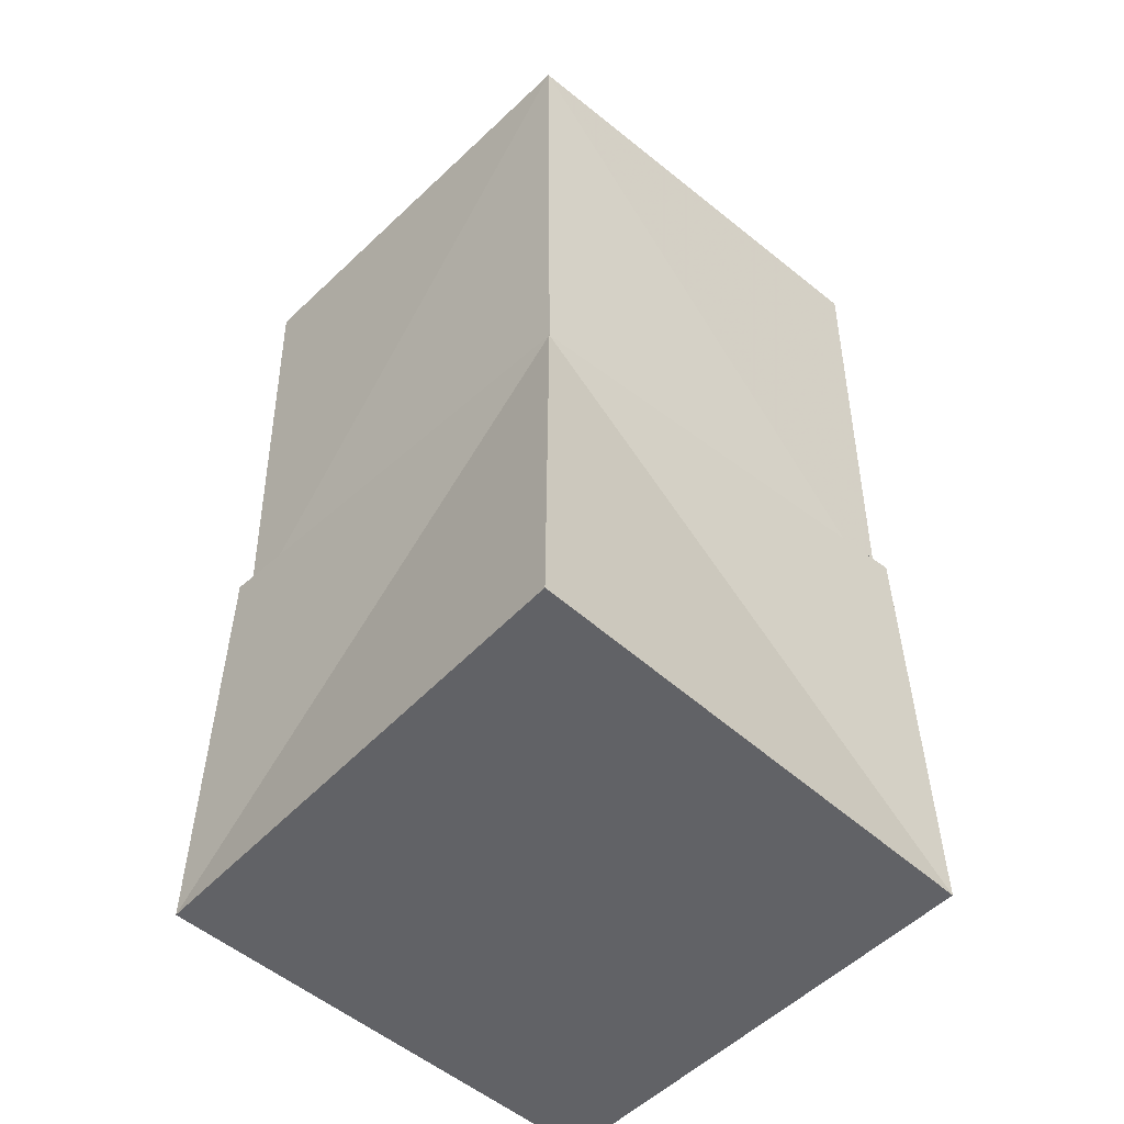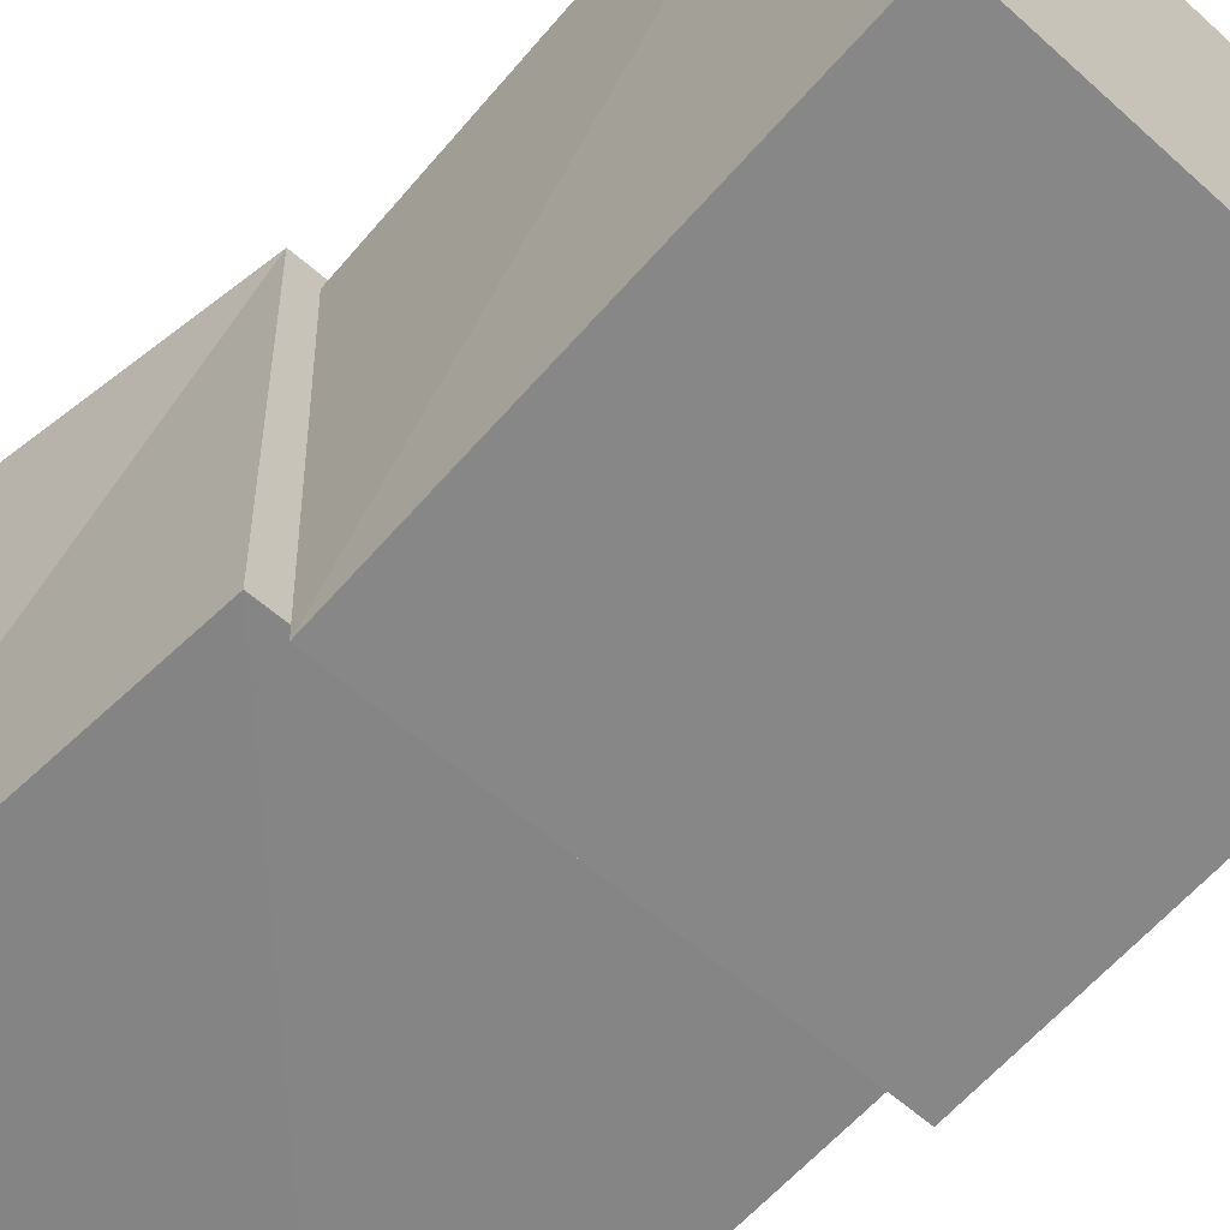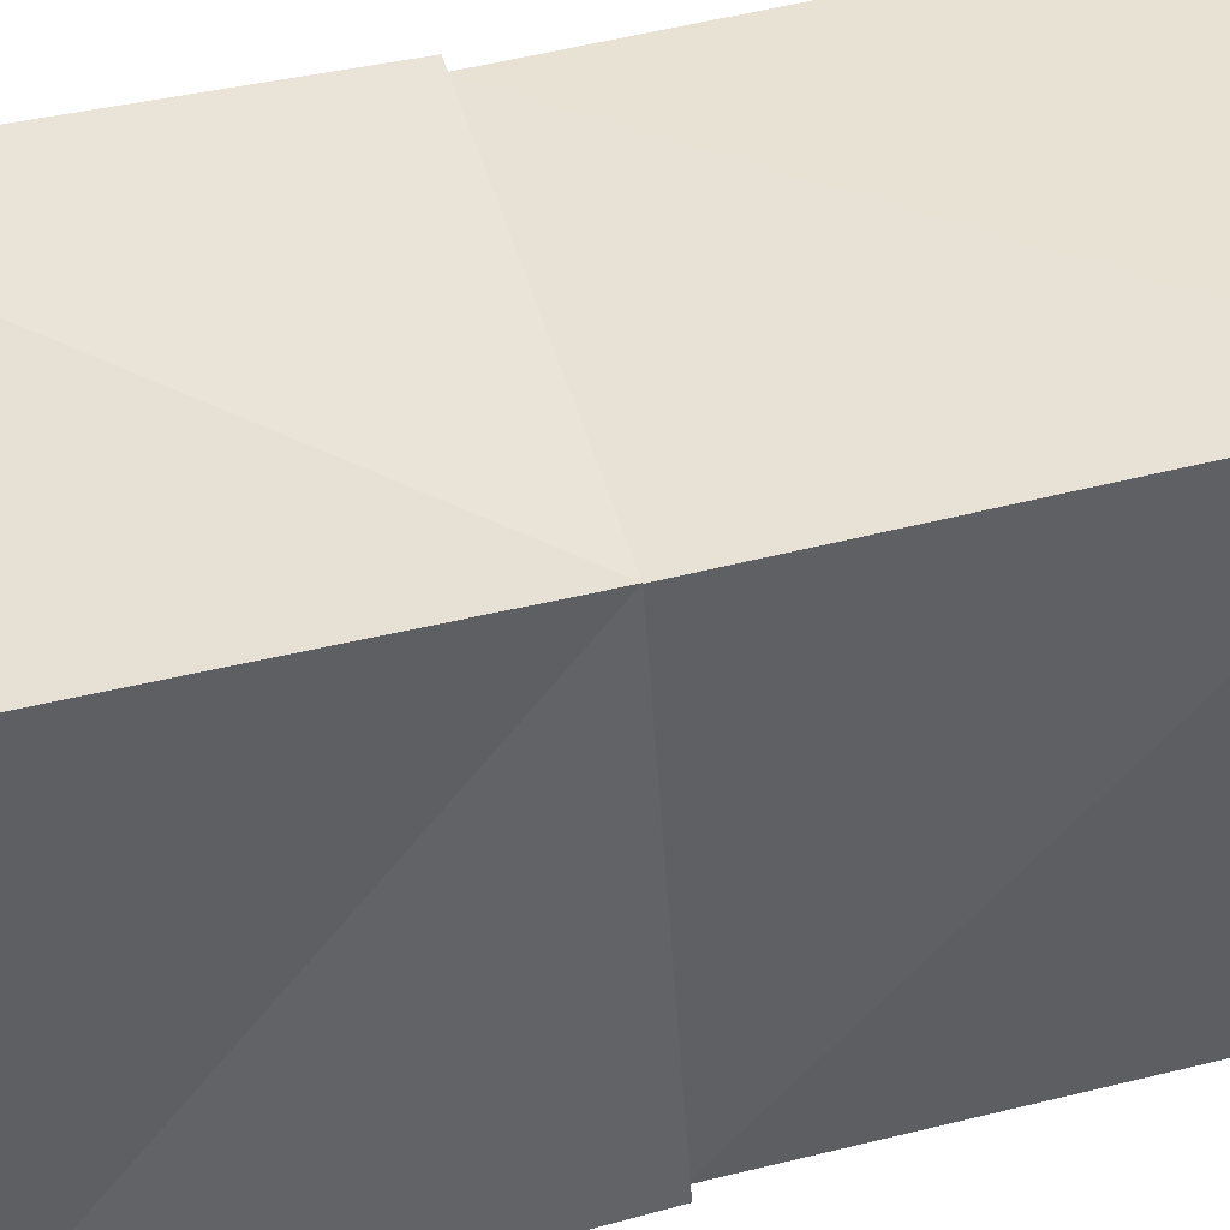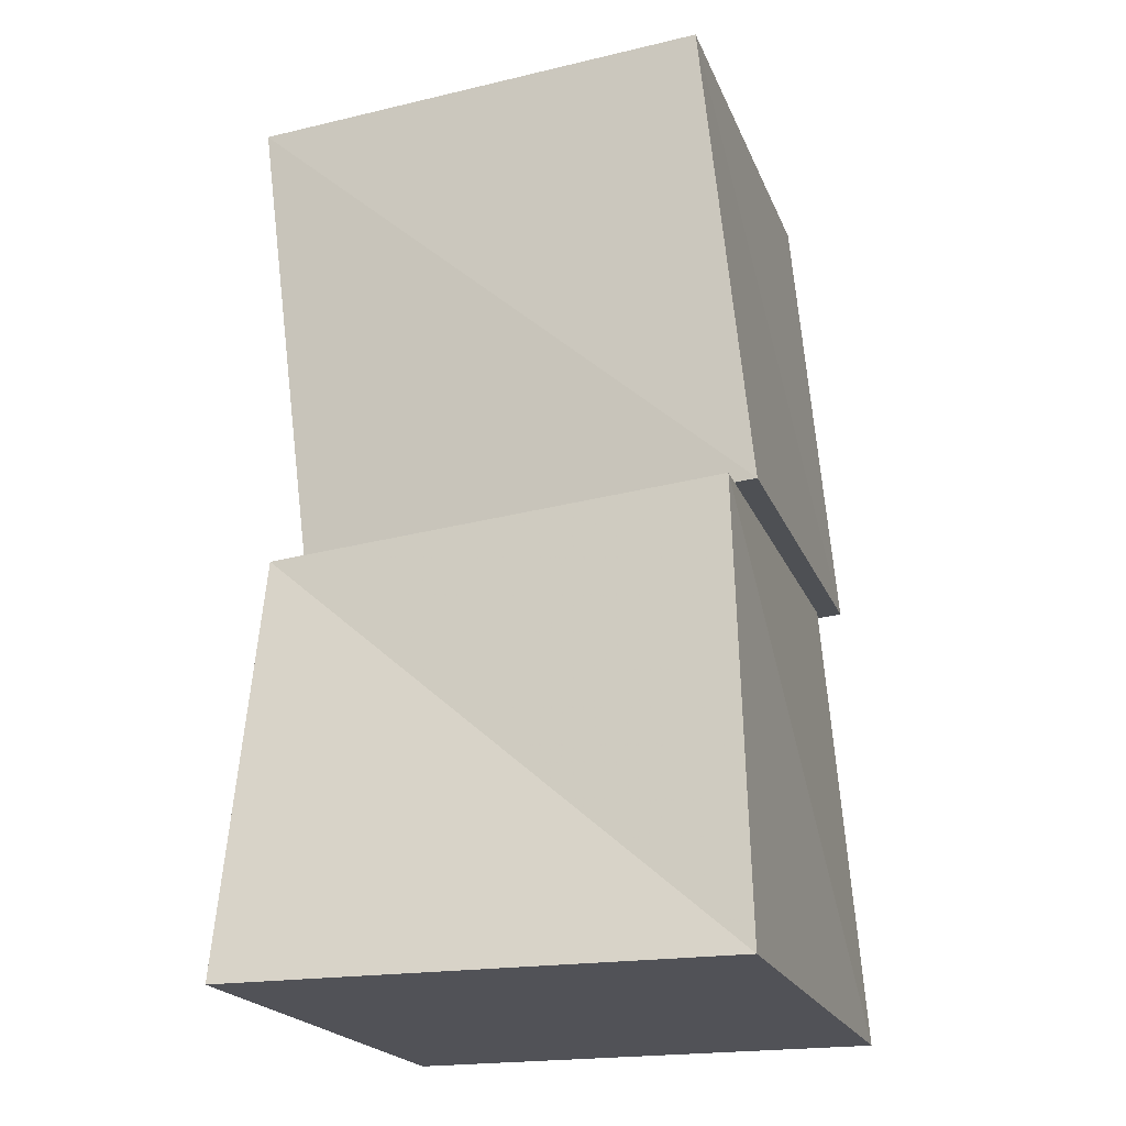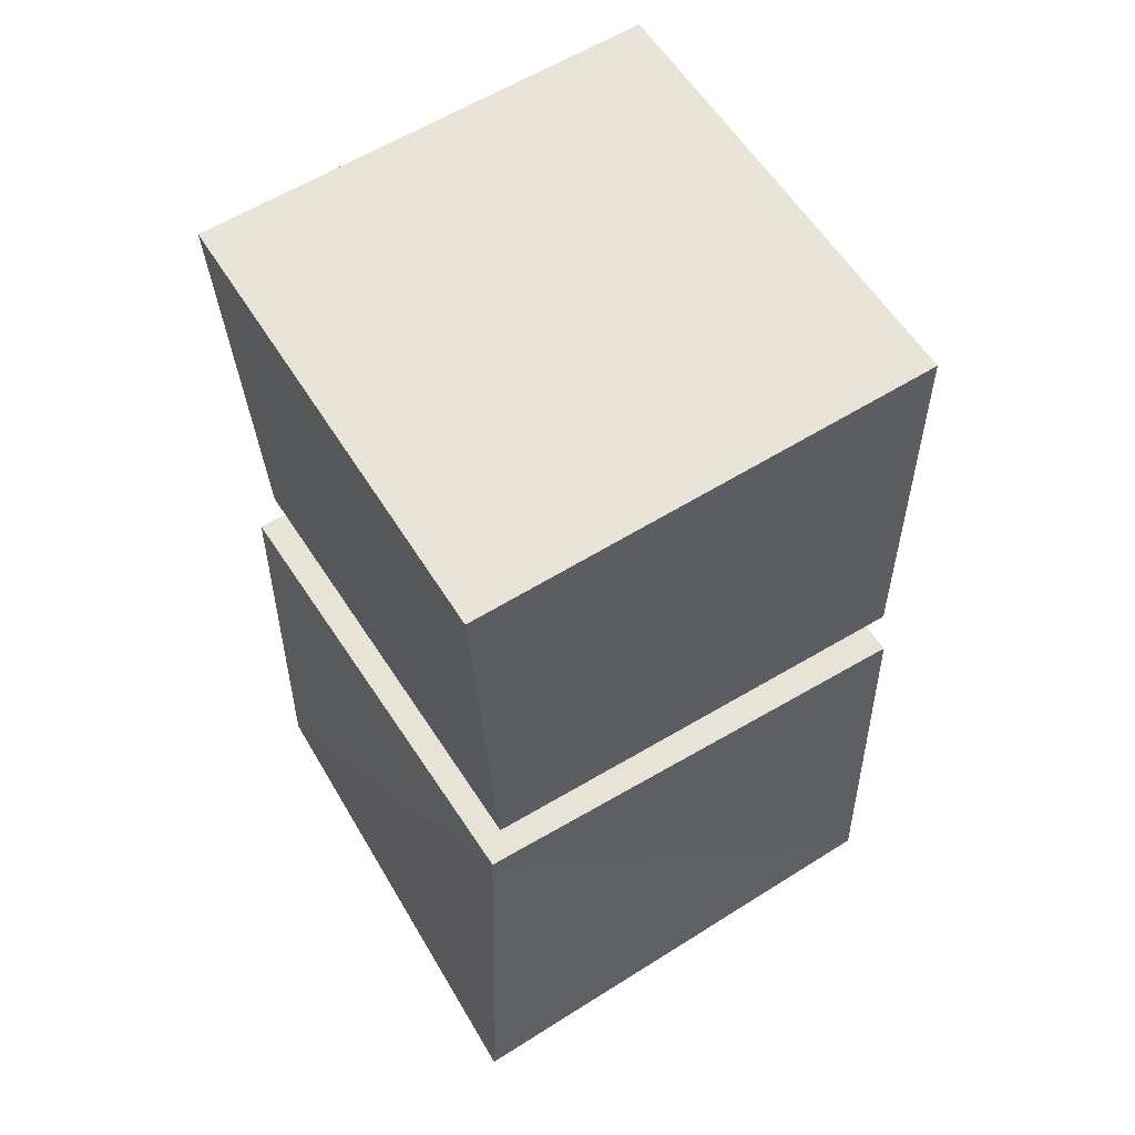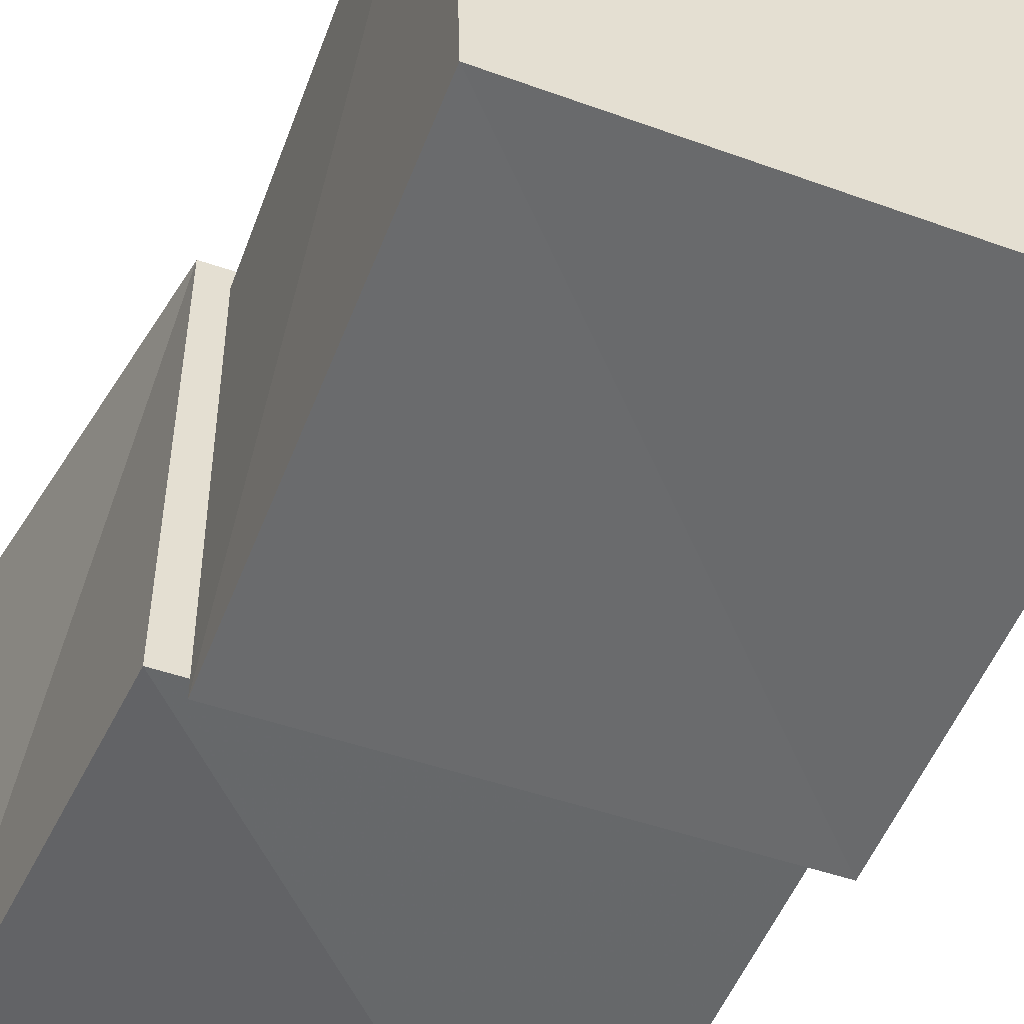
<metadata>
{"format":"obj","ext":"obj","renderer":"f3d","projection":"perspective","resolution":1024,"background":"white","views":[{"elev":-50.7,"azim":47.2,"up":"+Y"},{"elev":-59.6,"azim":133.7,"up":"+Z"},{"elev":41.3,"azim":72.5,"up":"+Z"},{"elev":-21.6,"azim":107.6,"up":"+Y"},{"elev":55.9,"azim":58.3,"up":"+Y"},{"elev":-49.1,"azim":154.3,"up":"+Z"}]}
</metadata>
<code>
v -0.03245 1.022 -0.02738
v 0.9495 0.9627 -0.04707
v 0.9315 0.903 0.9345
v -0.04985 0.9609 0.9549
v 0.03839 2.031 0.04645
v 1.028 1.974 0.03617
v 1.025 1.913 1.03
v 0.0302 1.972 1.036
v -0.04662 0.002496 -0.04671
v 1.013 0.002698 -0.02862
v 1.049 0.002501 1.048
v -0.02709 0.00269 1.014
v 0.01755 1.013 0.01922
v 1.013 0.9531 -0.003188
v 0.9882 0.8933 0.9874
v -0.002907 0.9513 1.015
f 1 5 6
f 1 6 2
f 1 8 5
f 3 1 2
f 3 2 7
f 4 1 3
f 4 3 7
f 4 7 8
f 4 8 1
f 5 7 6
f 5 8 7
f 7 2 6
f 9 13 14
f 9 14 10
f 9 16 13
f 11 9 10
f 11 10 15
f 12 9 11
f 12 11 15
f 12 15 16
f 12 16 9
f 13 15 14
f 13 16 15
f 15 10 14

</code>
